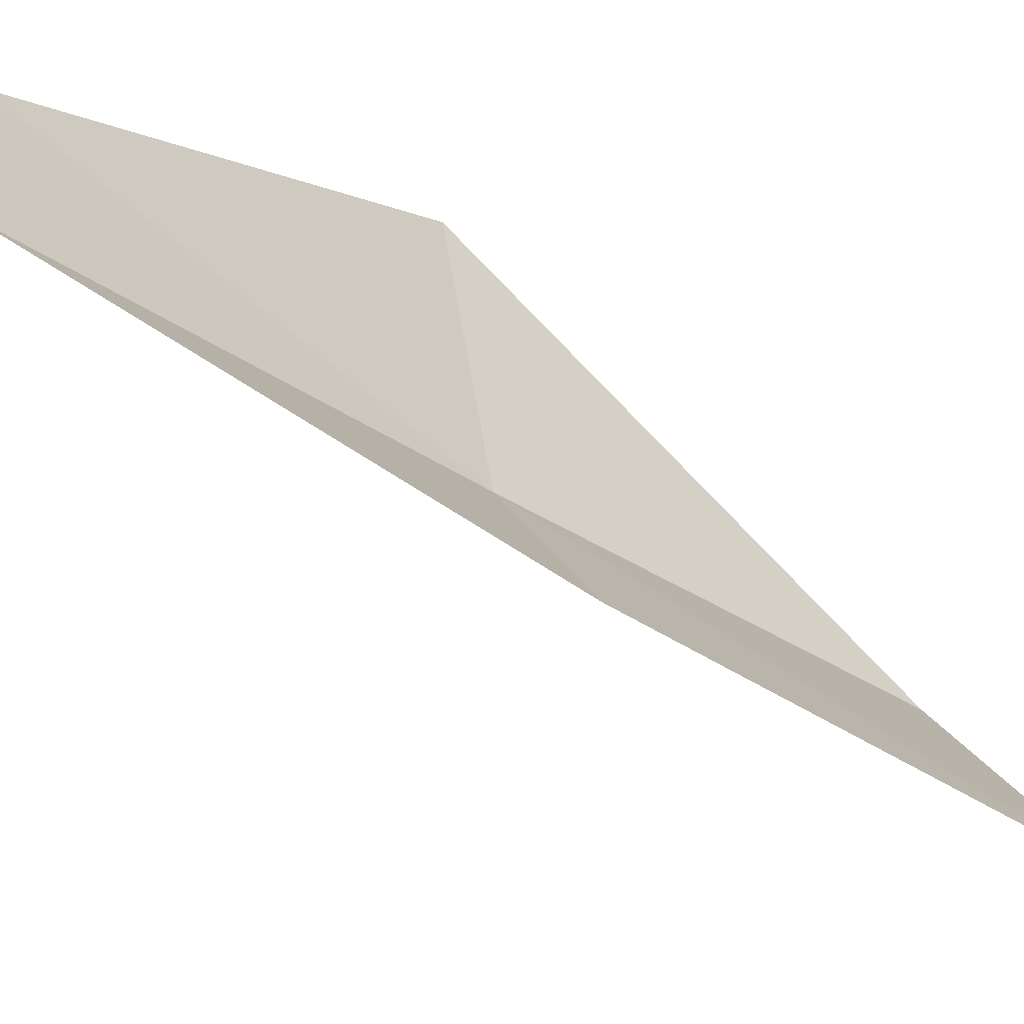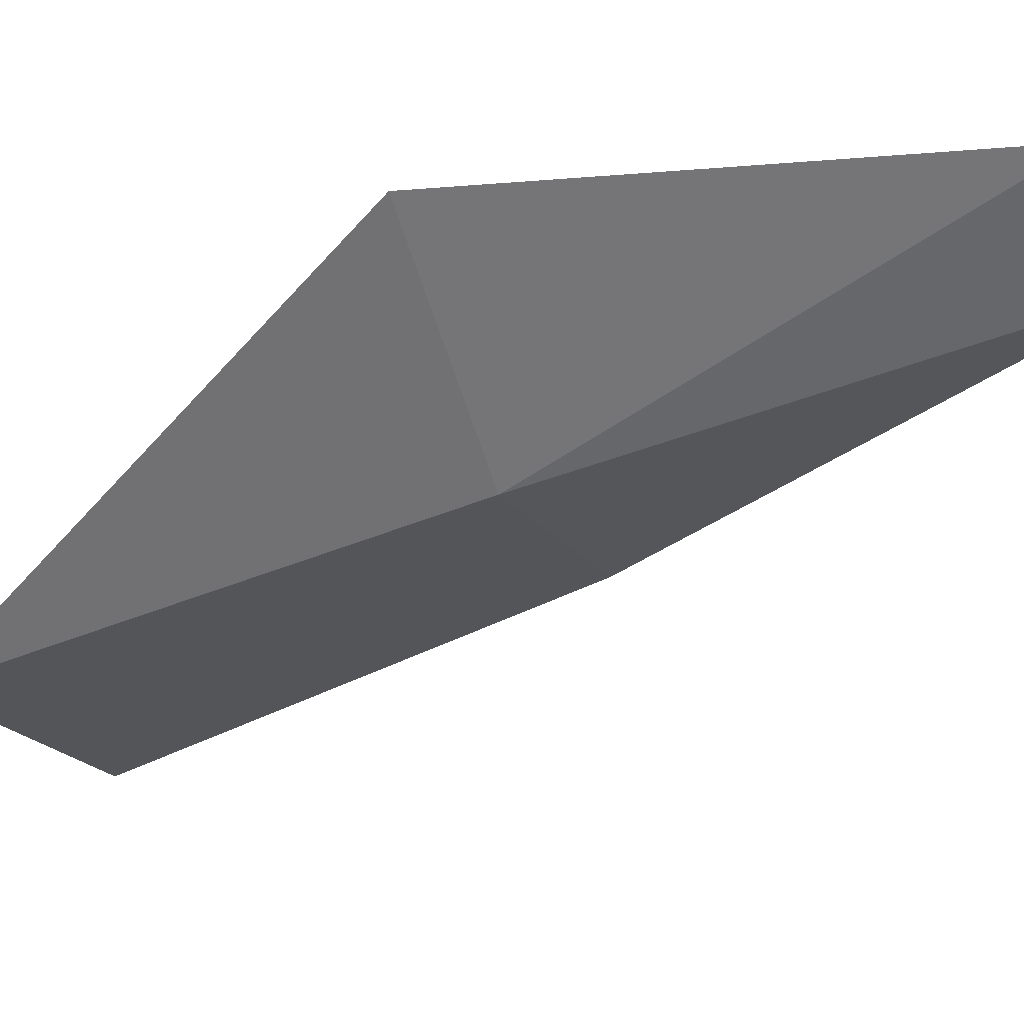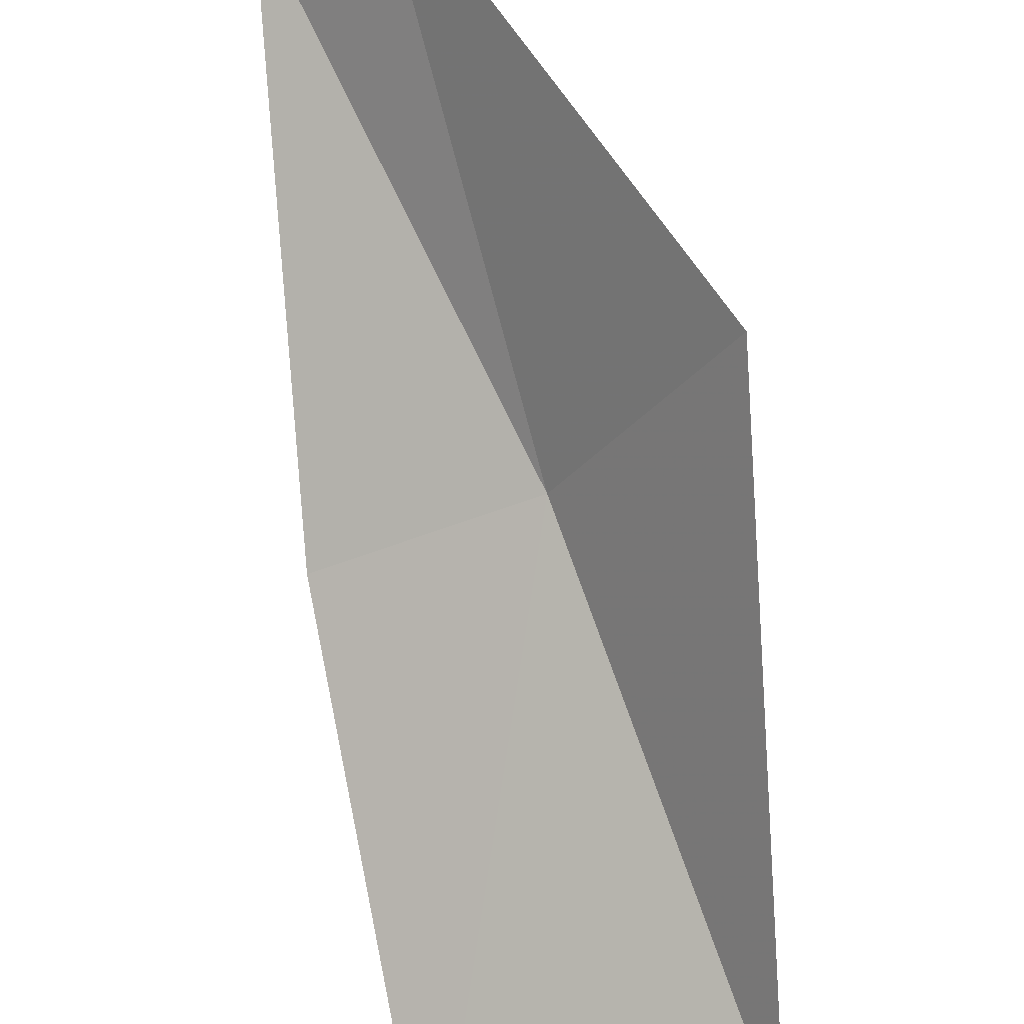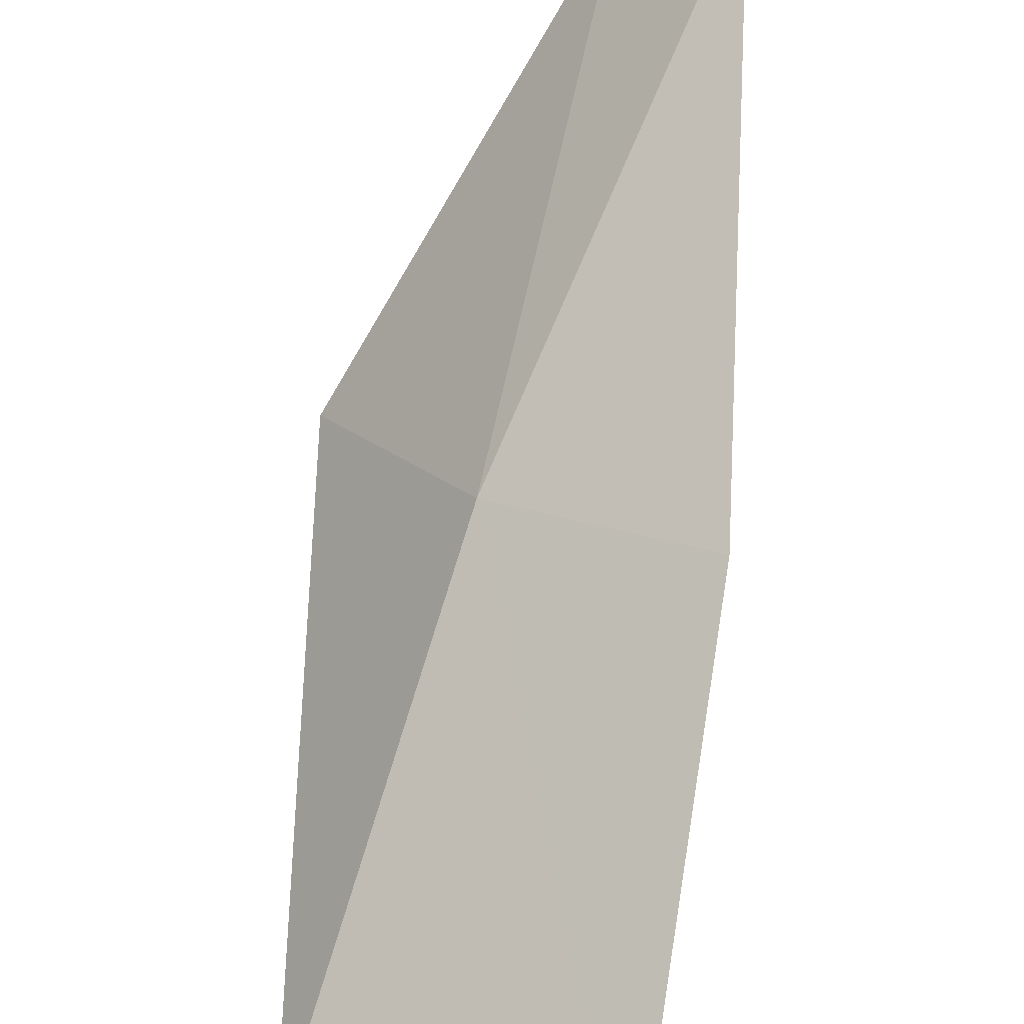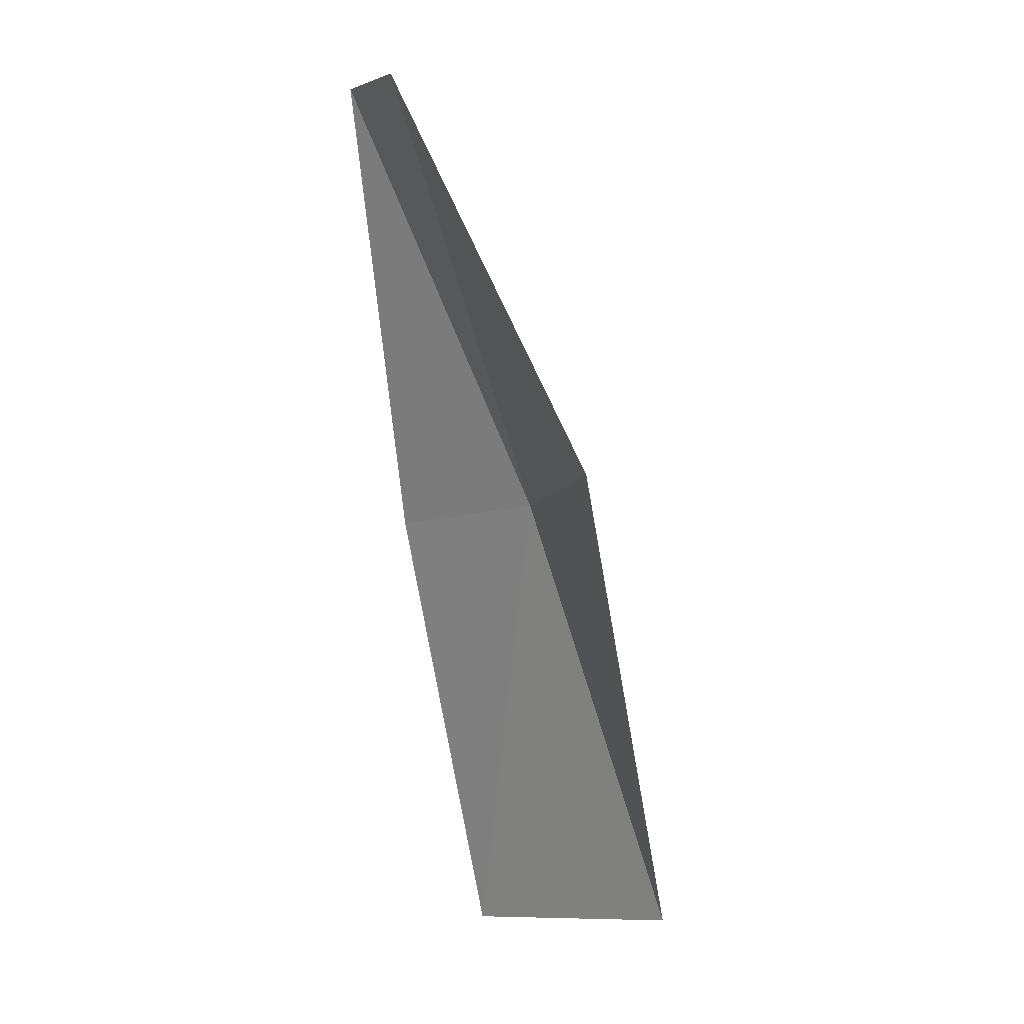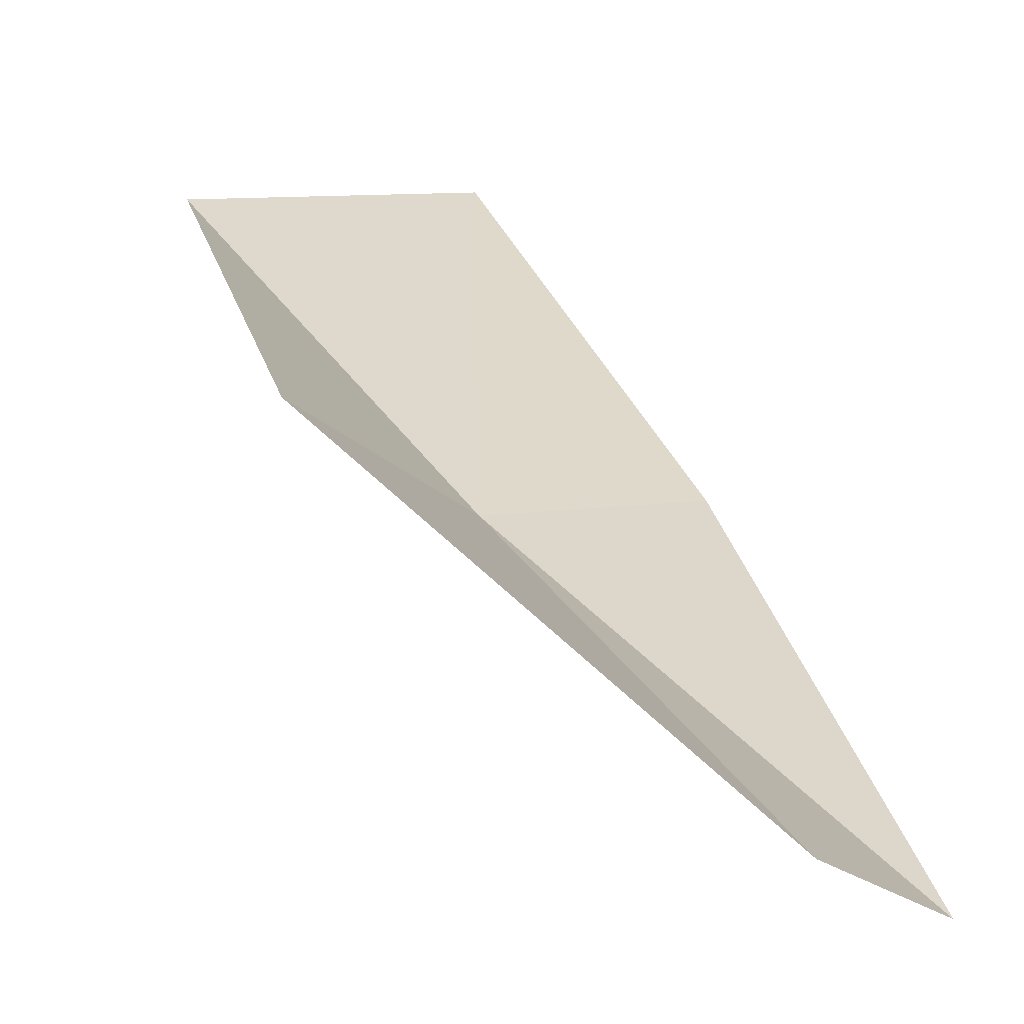
<metadata>
{"format":"obj","ext":"obj","renderer":"f3d","projection":"perspective","resolution":1024,"background":"white","views":[{"elev":-3.0,"azim":63.8,"up":"+Y"},{"elev":7.5,"azim":-63.1,"up":"+Y"},{"elev":61.7,"azim":171.3,"up":"+Y"},{"elev":-70.9,"azim":-6.0,"up":"+Y"},{"elev":-10.7,"azim":-161.5,"up":"+Z"},{"elev":62.4,"azim":-20.1,"up":"+Y"}]}
</metadata>
<code>
v 28.28 -0.967 -0.7472
v 28.59 -1.111 -0.7384
v 28.54 -0.7033 0.003878
v 28.39 -0.537 -0.05499
v 28.06 -0.5933 -0.7771
v 28.54 -1.451 -1.507
v 28.11 -1.248 -1.507
f 1 3 2
f 1 5 4
f 1 4 3
f 1 6 7
f 1 2 6
f 1 7 5

</code>
